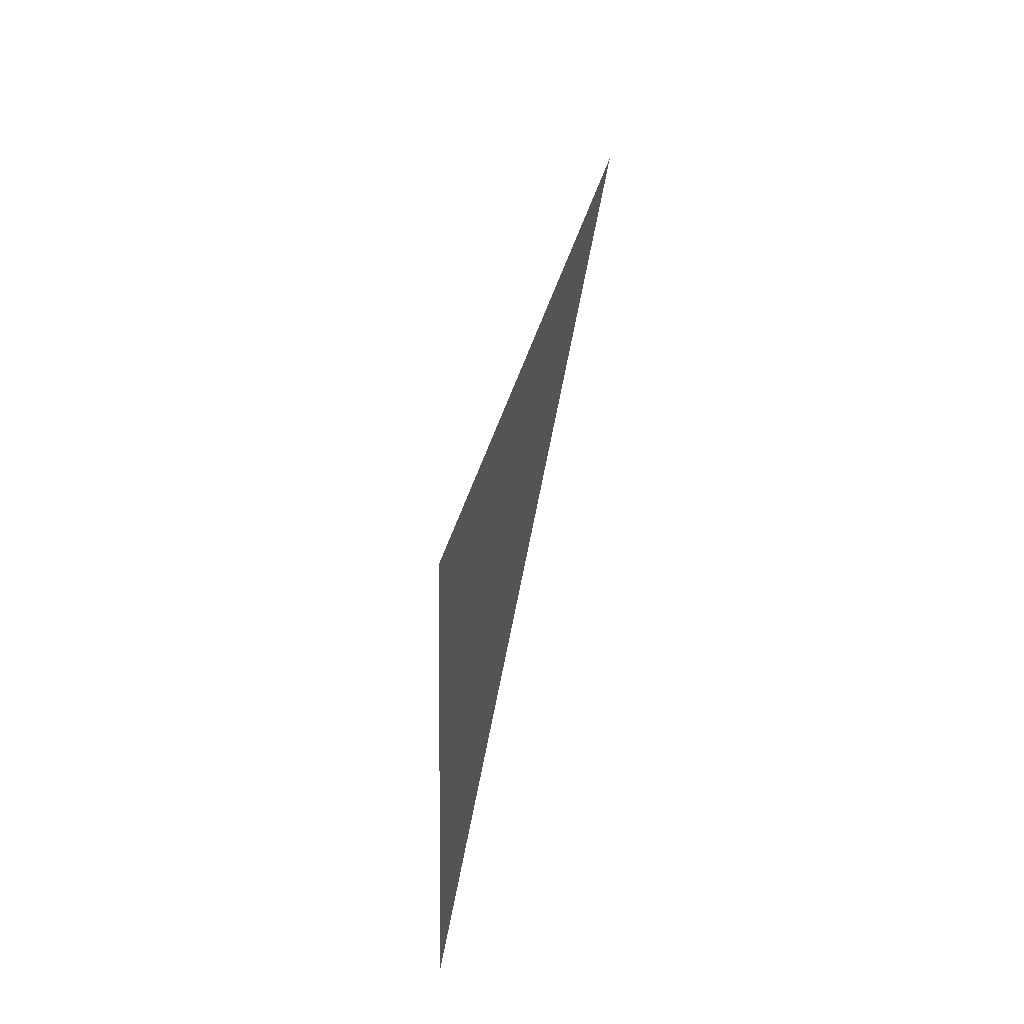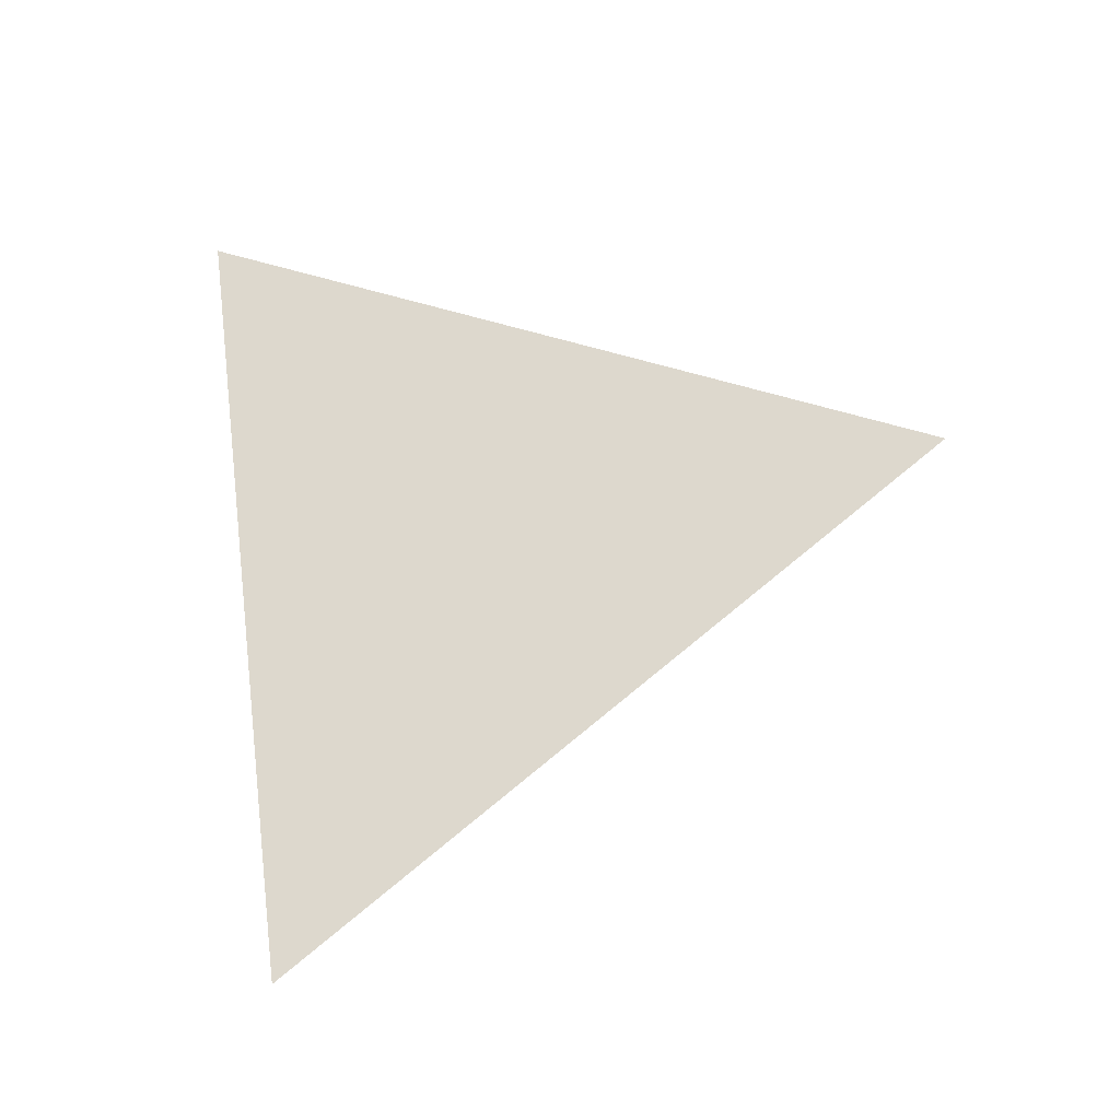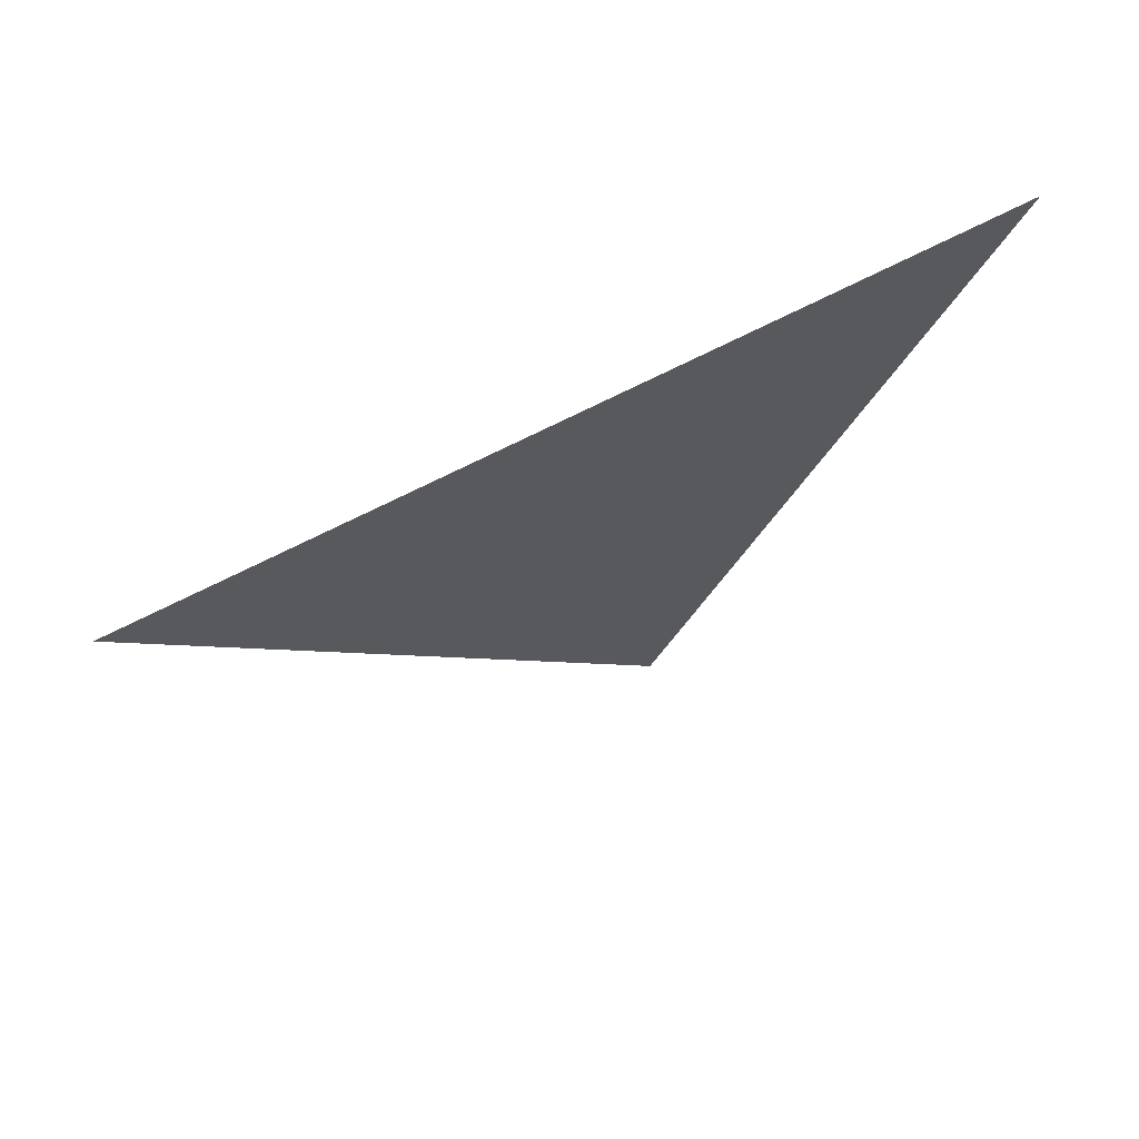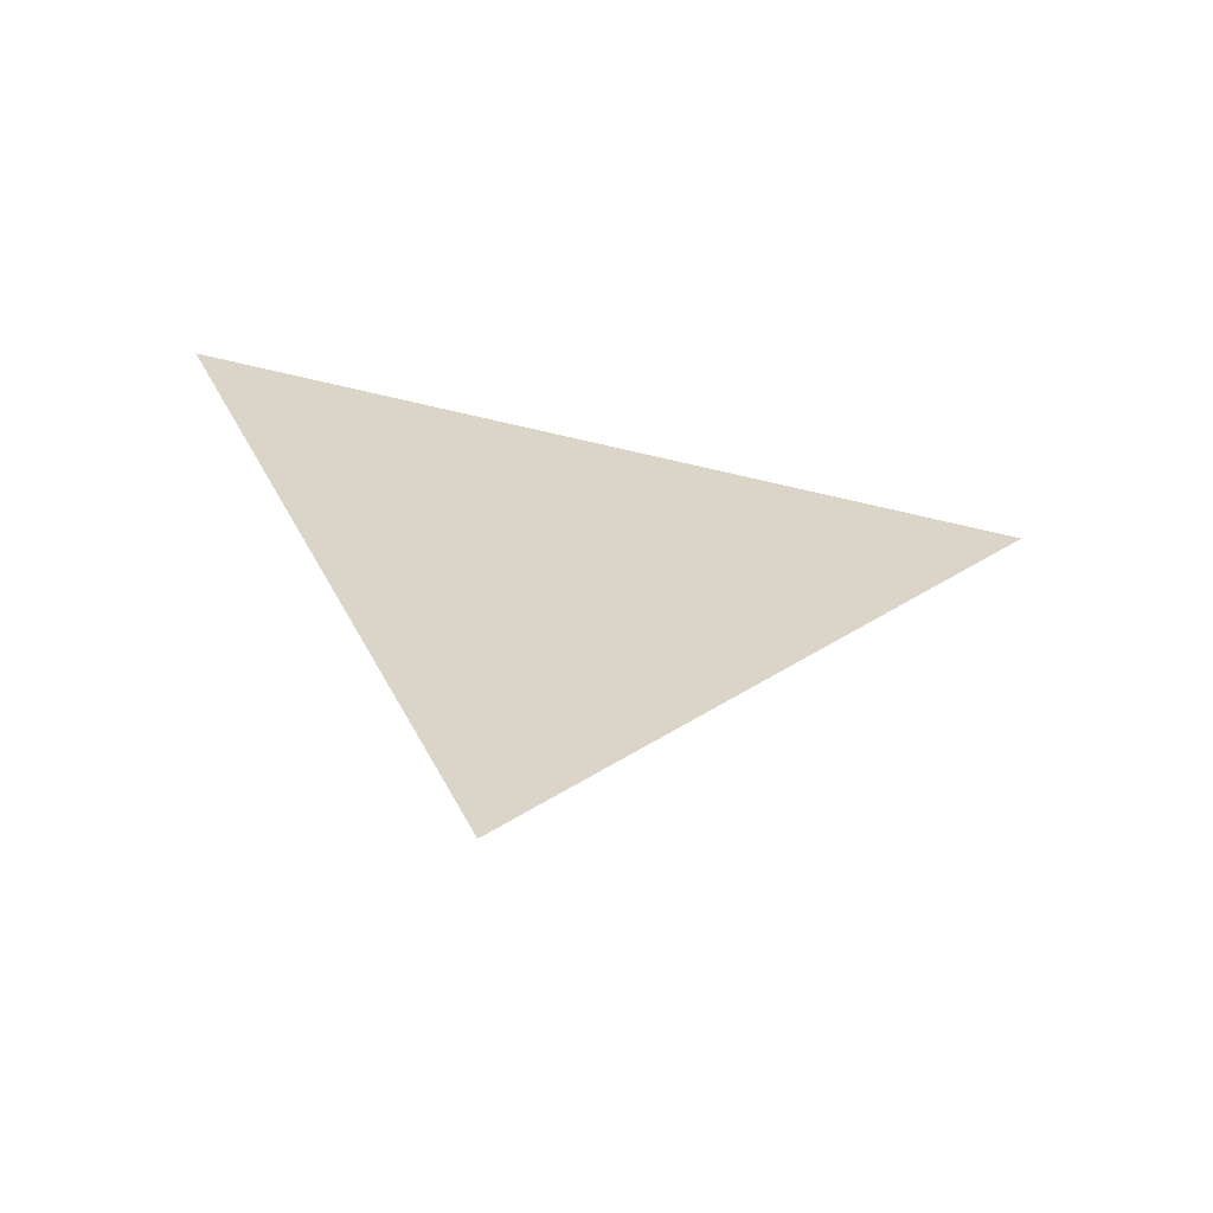
<metadata>
{"format":"obj","ext":"obj","renderer":"f3d","projection":"perspective","resolution":1024,"background":"white","views":[{"elev":-55.4,"azim":-15.0,"up":"+Z"},{"elev":-25.2,"azim":-78.6,"up":"+Z"},{"elev":68.5,"azim":-114.2,"up":"+Y"},{"elev":-61.3,"azim":79.6,"up":"+Y"}]}
</metadata>
<code>
v -1.125 -1.83 0.01039
v -1.125 -1.75 0.04335
v -1.125 -1.761 -0.04248
g group_18_106652632042496
f 1 2 3

</code>
